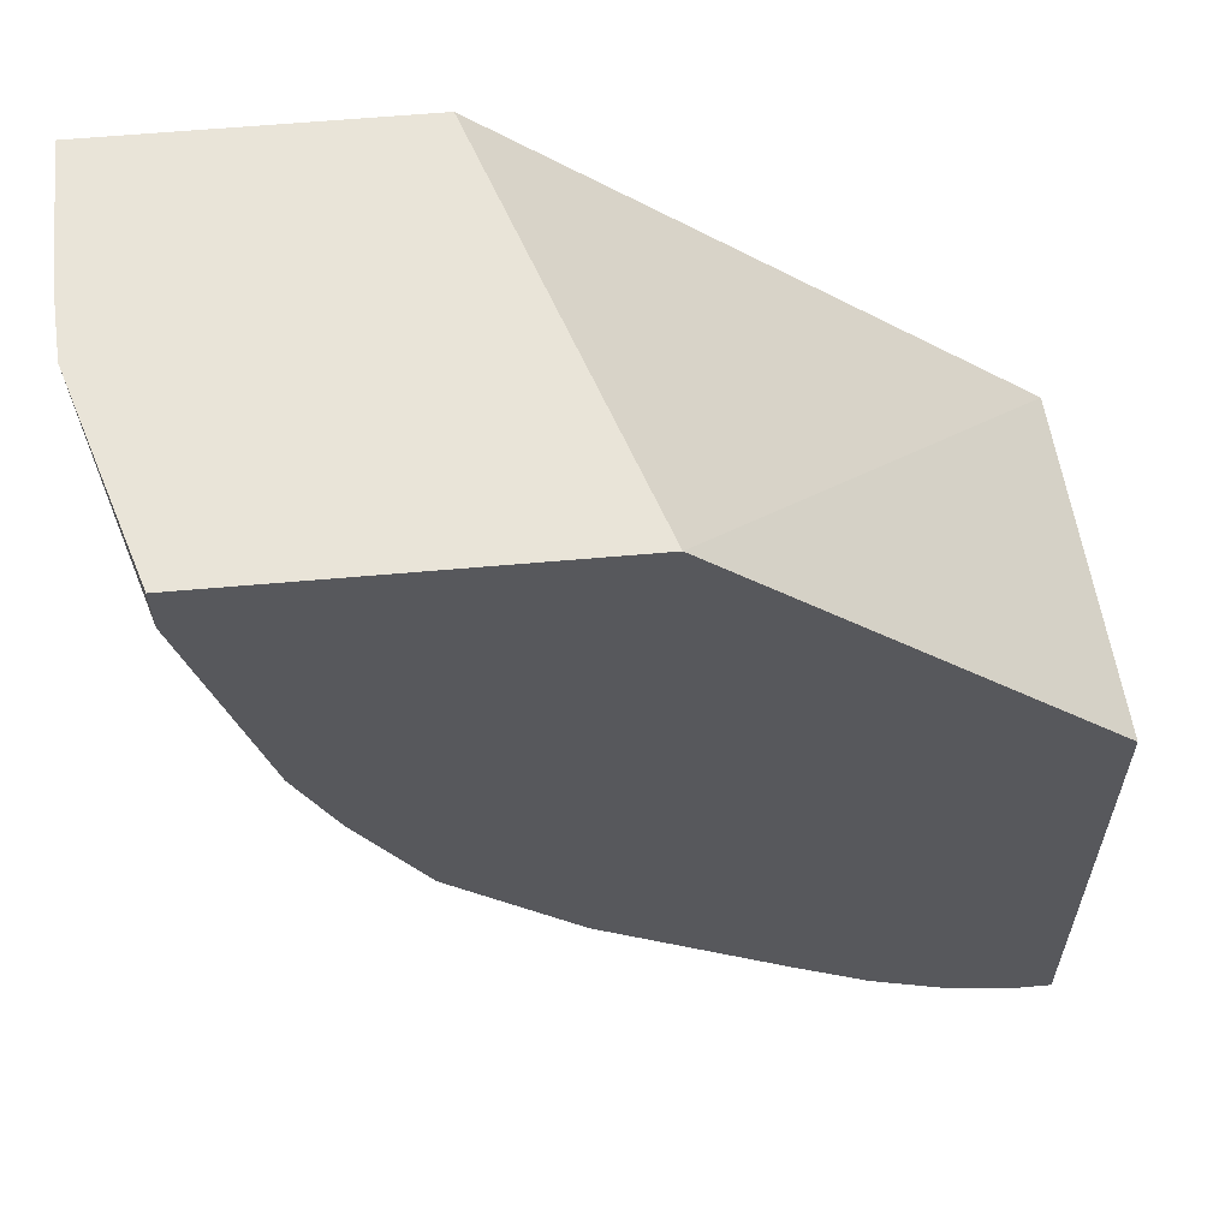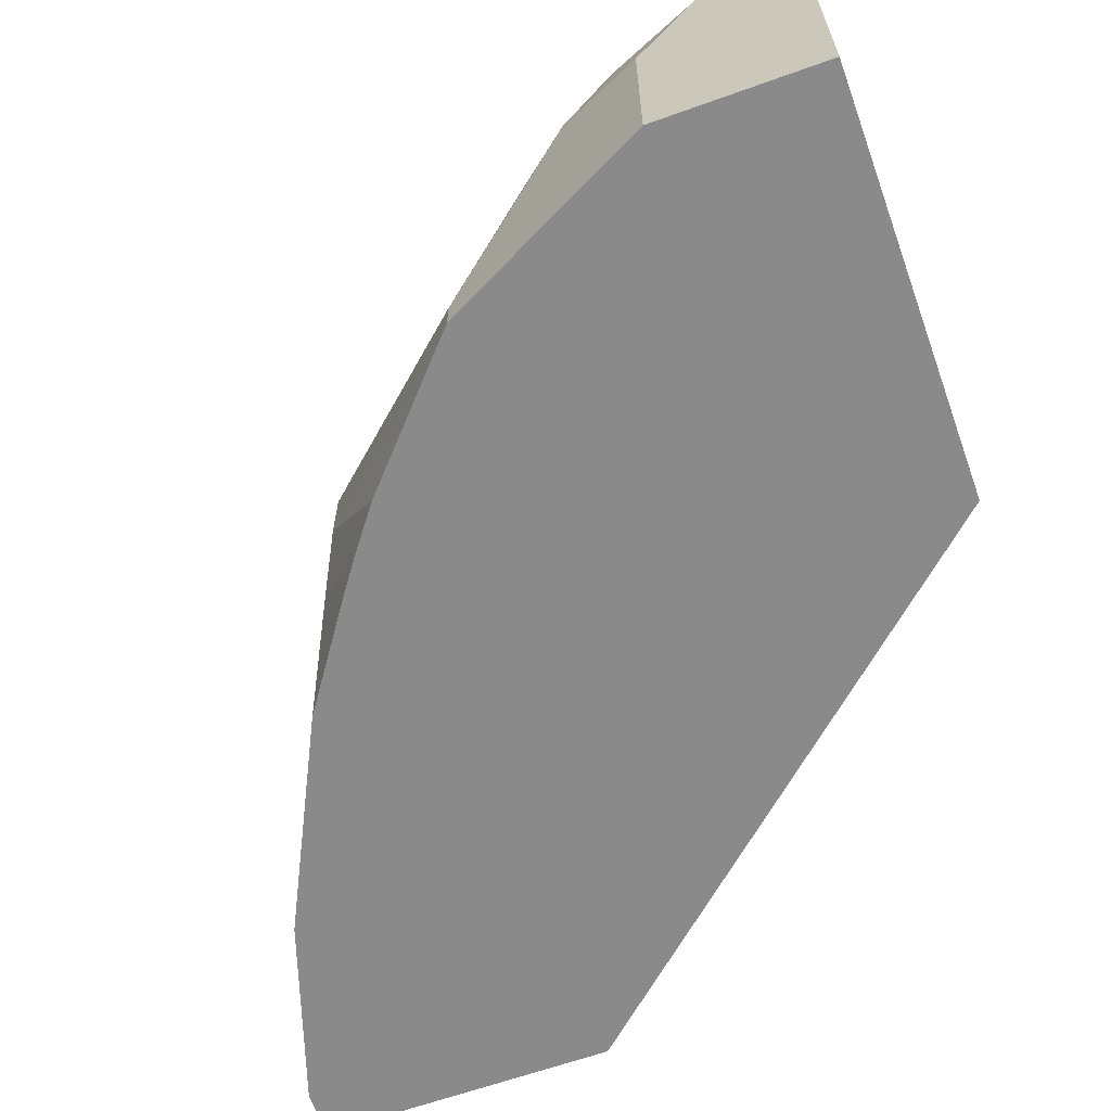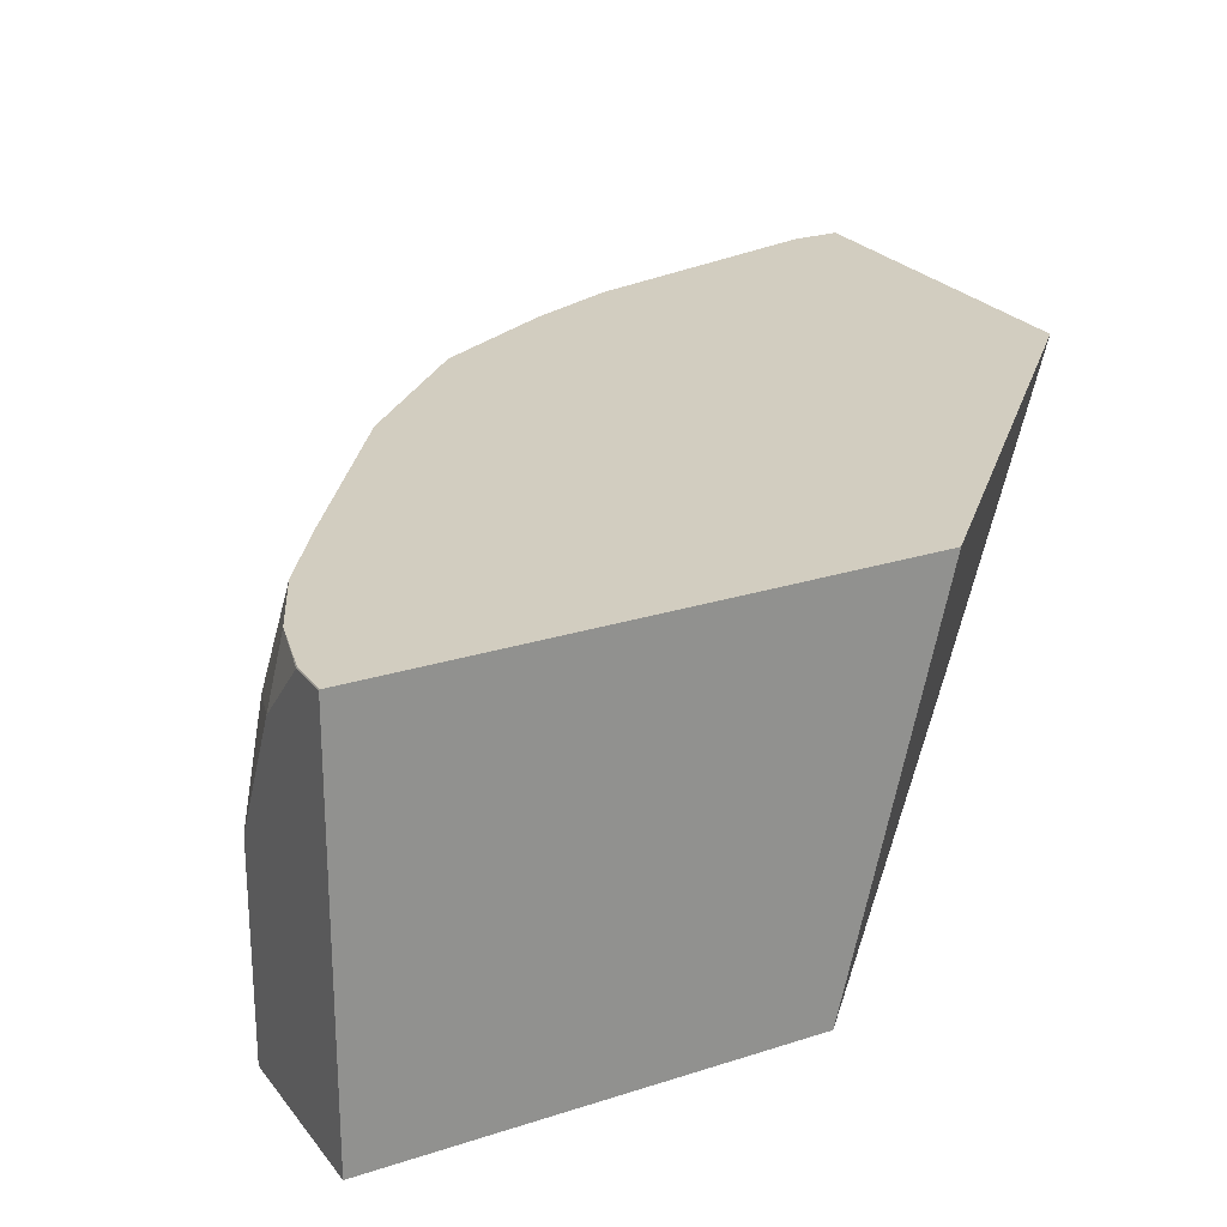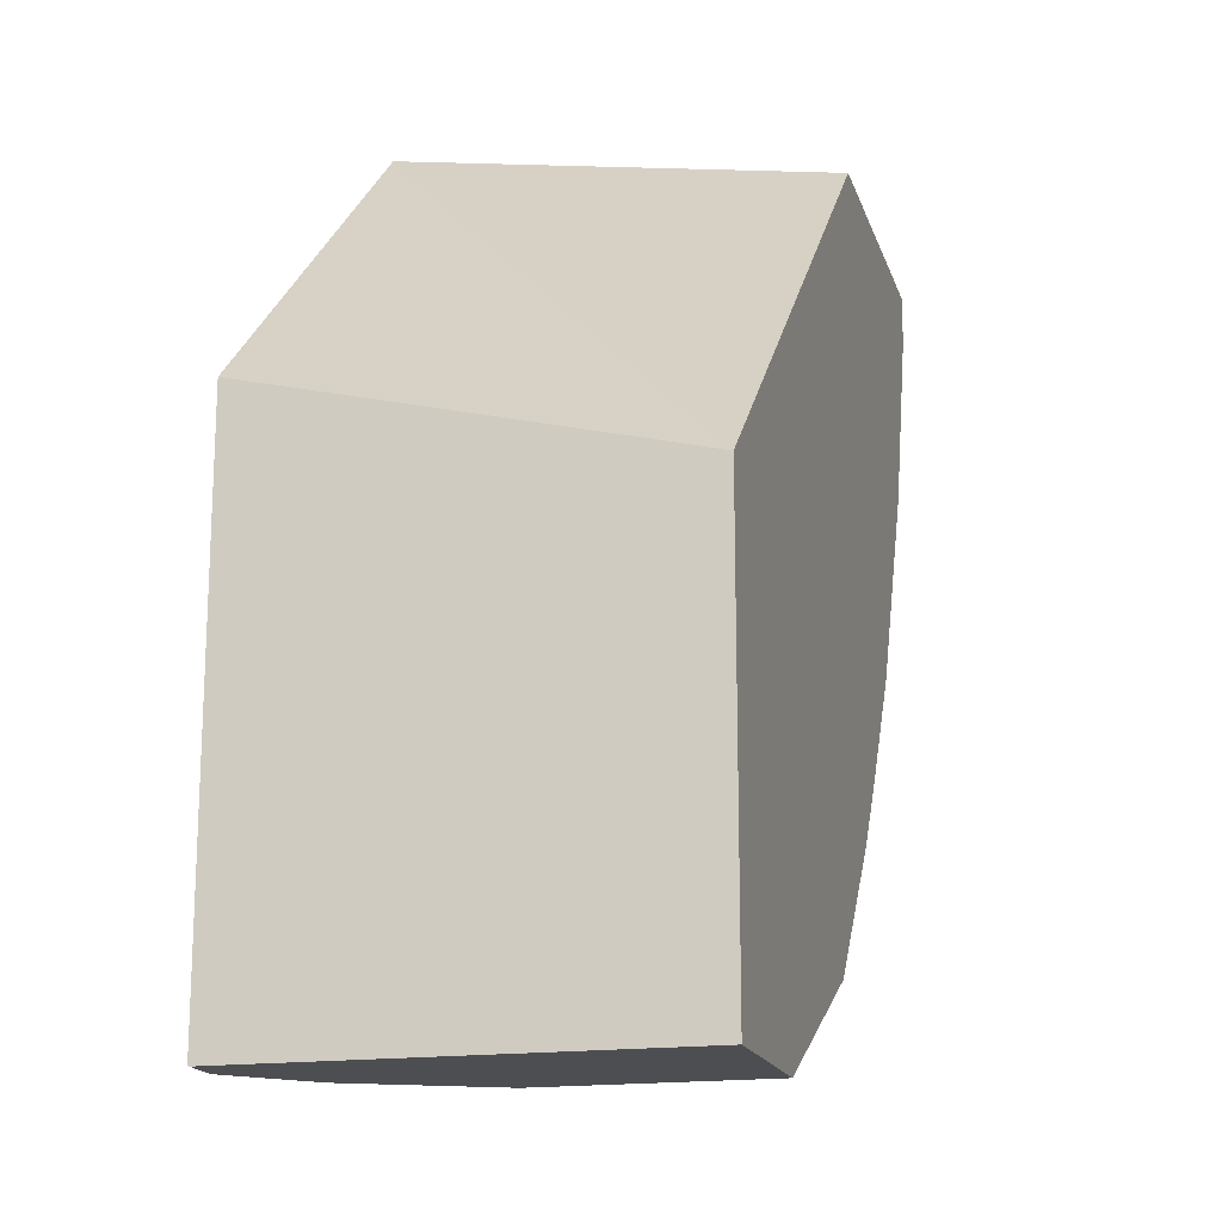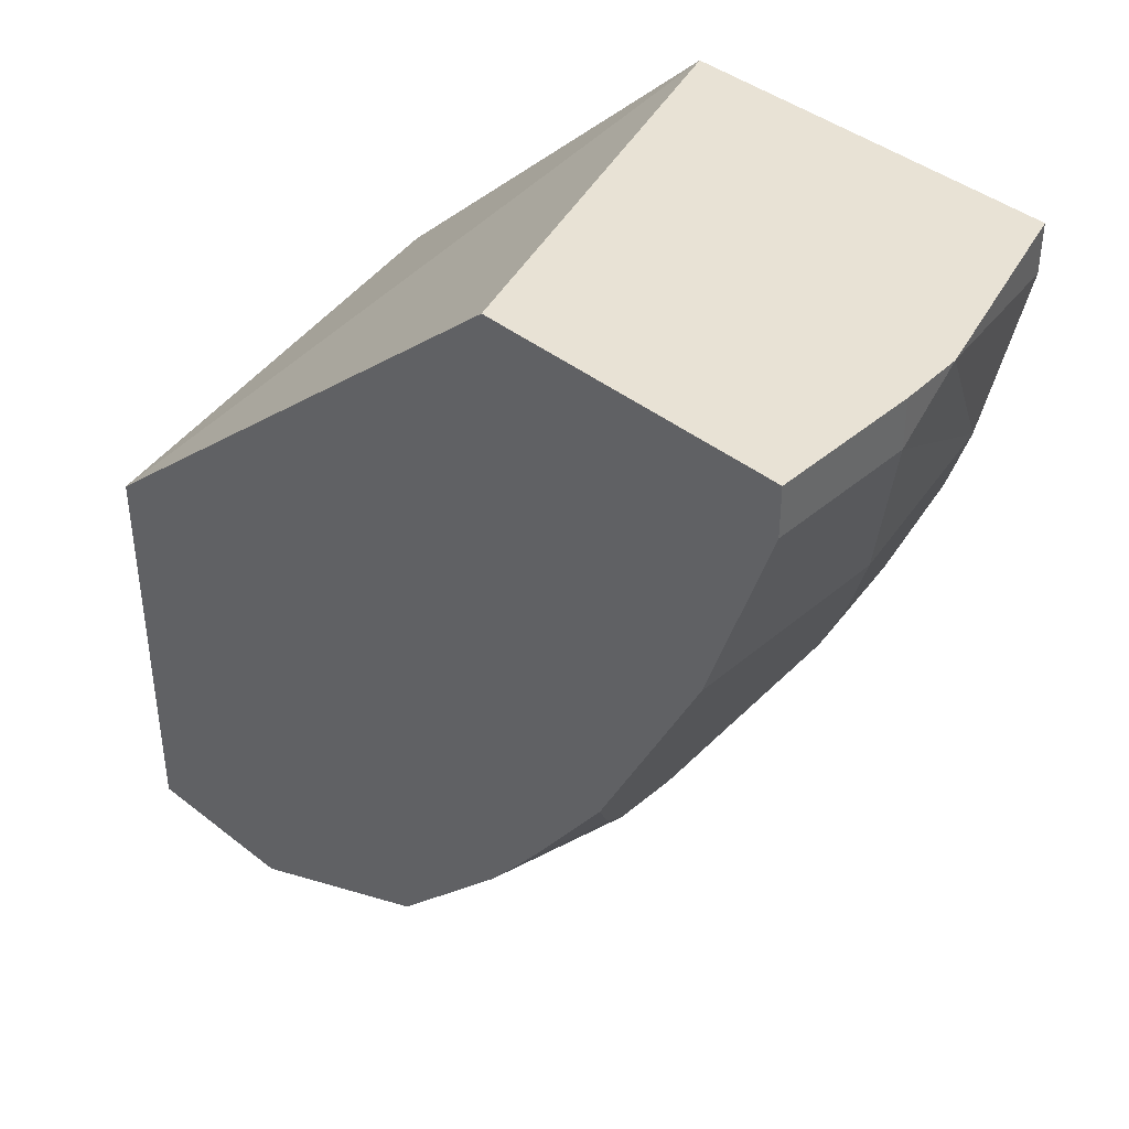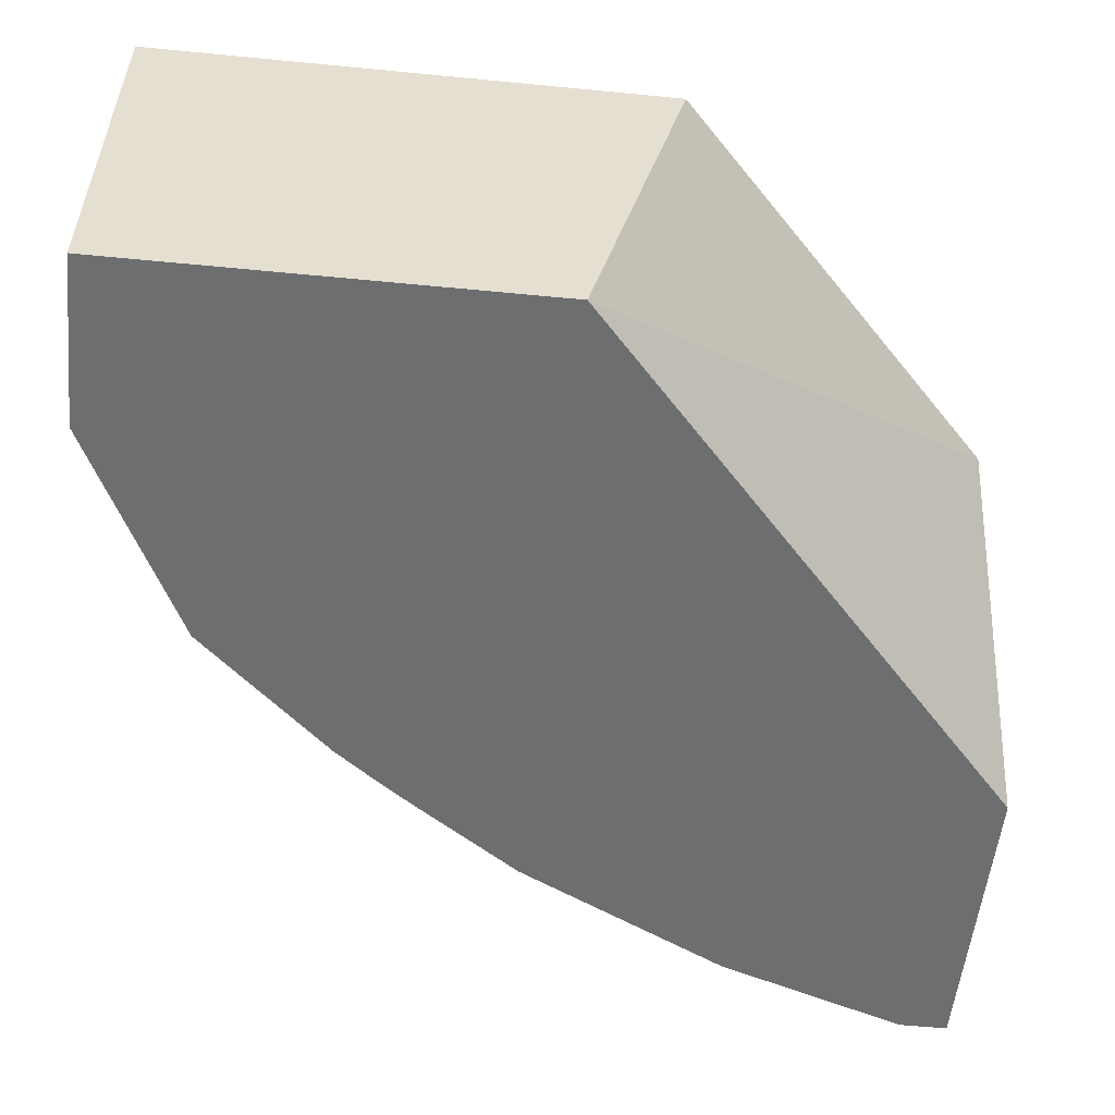
<metadata>
{"format":"obj","ext":"obj","renderer":"f3d","projection":"perspective","resolution":1024,"background":"white","views":[{"elev":60.7,"azim":174.8,"up":"+Z"},{"elev":-63.5,"azim":-160.1,"up":"+Y"},{"elev":24.4,"azim":-118.1,"up":"+Y"},{"elev":-17.2,"azim":-74.9,"up":"+Z"},{"elev":40.9,"azim":43.9,"up":"+Z"},{"elev":-54.2,"azim":-95.9,"up":"+Y"}]}
</metadata>
<code>
v 0.07033 0.02126 -0.7904
v 0.07033 0.02105 -0.7904
v 0.1929 0.02126 -0.6732
v 0.07033 0.02126 -0.9602
v 0.07033 0.02087 -0.7905
v 0.2362 -0.109 -0.6732
v 0.3132 0.02126 -0.6732
v 0.07033 -0.109 -0.8224
v 0.08334 0.02126 -0.9602
v 0.07033 0.02087 -0.9604
v 0.3341 -0.109 -0.6732
v 0.333 -0.04278 -0.6732
v 0.3132 0.02126 -0.689
v 0.07033 -0.109 -0.9604
v 0.1048 0.02126 -0.955
v 0.08352 0.02087 -0.9604
v 0.3341 -0.06263 -0.6732
v 0.3341 -0.109 -0.689
v 0.3341 -0.06263 -0.689
v 0.3132 -8e-08 -0.7307
v 0.2922 0.02126 -0.7724
v 0.1253 -0.109 -0.9604
v 0.1294 0.02126 -0.9436
v 0.1357 -0.01044 -0.9499
v 0.1044 -8e-08 -0.9604
v 0.3132 -0.109 -0.7516
v 0.3132 -0.04176 -0.7516
v 0.2819 0.01043 -0.8038
v 0.2923 0.02087 -0.7725
v 0.2797 0.02126 -0.8017
v 0.1949 -0.109 -0.9256
v 0.1253 -0.04176 -0.9604
v 0.1496 -0.0174 -0.943
v 0.1544 0.02126 -0.9269
v 0.174 -0.01392 -0.9256
v 0.1531 -0.0348 -0.9465
v 0.2946 -0.109 -0.7888
v 0.2993 -0.0348 -0.7795
v 0.2923 -0.02088 -0.7934
v 0.2784 -0.01392 -0.8212
v 0.2575 0.02126 -0.8421
v 0.2575 -0.07655 -0.863
v 0.2347 -0.109 -0.882
v 0.1949 -0.09742 -0.9256
v 0.2157 0.02126 -0.8838
v 0.2877 -0.109 -0.8025
v 0.2645 -0.09047 -0.849
v 0.2645 -0.06959 -0.849
v 0.2575 -0.05567 -0.863
v 0.2366 0.02126 -0.863
v 0.2466 -0.109 -0.8665
v 0.2784 -0.109 -0.8212
v 0.2542 -0.109 -0.856
f 27 39 28
f 23 35 33
f 24 33 36
f 24 36 32
f 24 32 25
f 27 40 39
f 27 37 38
f 27 38 40
f 23 34 35
f 26 37 27
f 23 33 24
f 15 24 25
f 22 32 44
f 21 29 30
f 20 29 21
f 20 28 29
f 20 27 28
f 19 27 20
f 18 27 19
f 18 26 27
f 15 25 16
f 28 40 41
f 22 44 31
f 28 41 30
f 46 52 47
f 28 39 40
f 47 52 53
f 45 50 49
f 44 45 49
f 42 51 43
f 42 47 51
f 42 48 47
f 42 49 48
f 41 49 50
f 40 49 41
f 40 48 49
f 28 30 29
f 37 40 38
f 47 53 51
f 37 46 47
f 35 44 36
f 35 45 44
f 34 45 35
f 33 35 36
f 32 36 44
f 31 49 42
f 31 44 49
f 31 42 43
f 37 48 40
f 15 23 24
f 37 47 48
f 12 20 13
f 3 17 12
f 3 11 17
f 3 6 11
f 2 5 3
f 1 5 2
f 1 8 5
f 1 14 8
f 1 10 14
f 1 4 10
f 1 9 4
f 3 12 7
f 1 23 15
f 1 45 34
f 1 50 45
f 1 41 50
f 1 30 41
f 1 21 30
f 1 13 21
f 1 7 13
f 1 3 7
f 1 2 3
f 13 20 21
f 1 34 23
f 3 5 8
f 1 15 9
f 4 9 16
f 3 8 6
f 12 19 20
f 12 17 19
f 11 19 17
f 11 18 19
f 10 22 14
f 10 32 22
f 10 16 25
f 9 15 16
f 7 12 13
f 6 18 11
f 6 26 18
f 10 25 32
f 6 37 26
f 6 8 14
f 6 14 22
f 6 22 31
f 6 31 43
f 6 43 51
f 4 16 10
f 6 53 52
f 6 52 46
f 6 46 37
f 6 51 53

</code>
